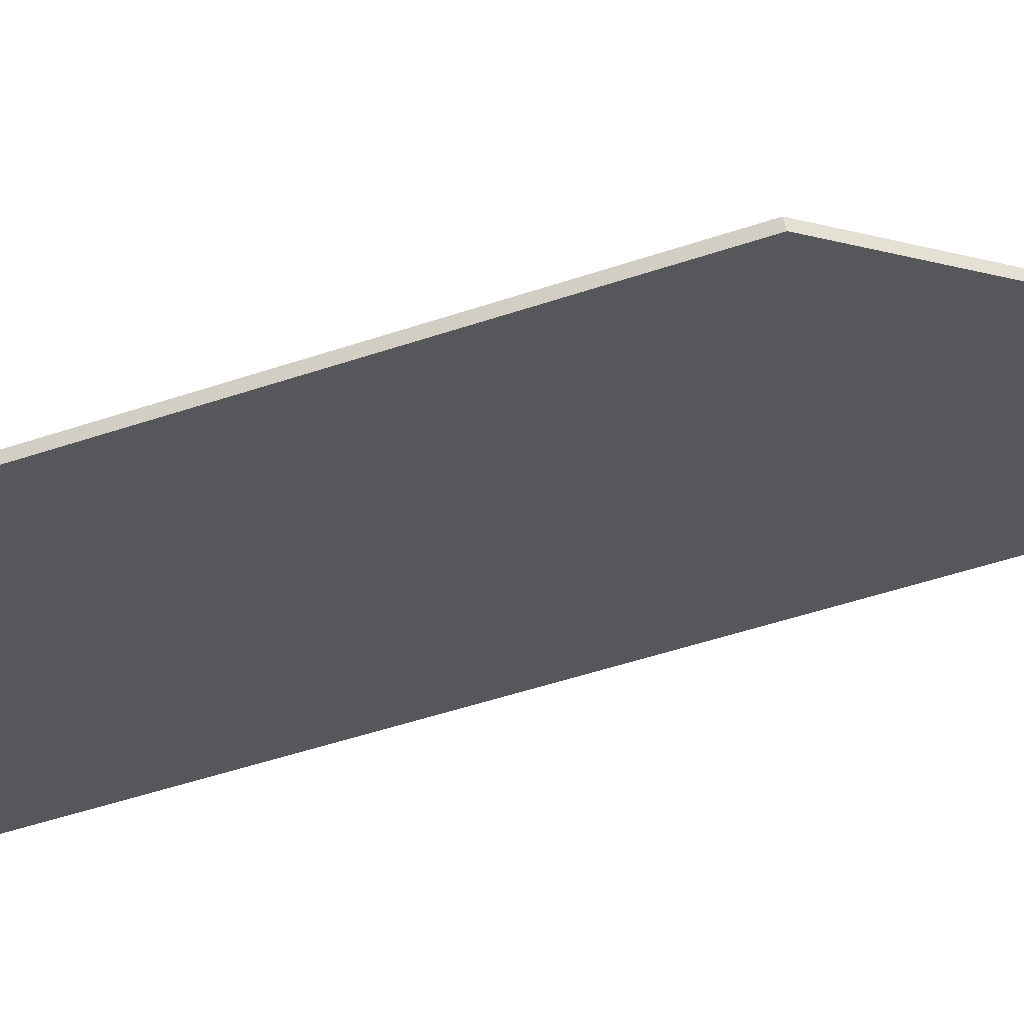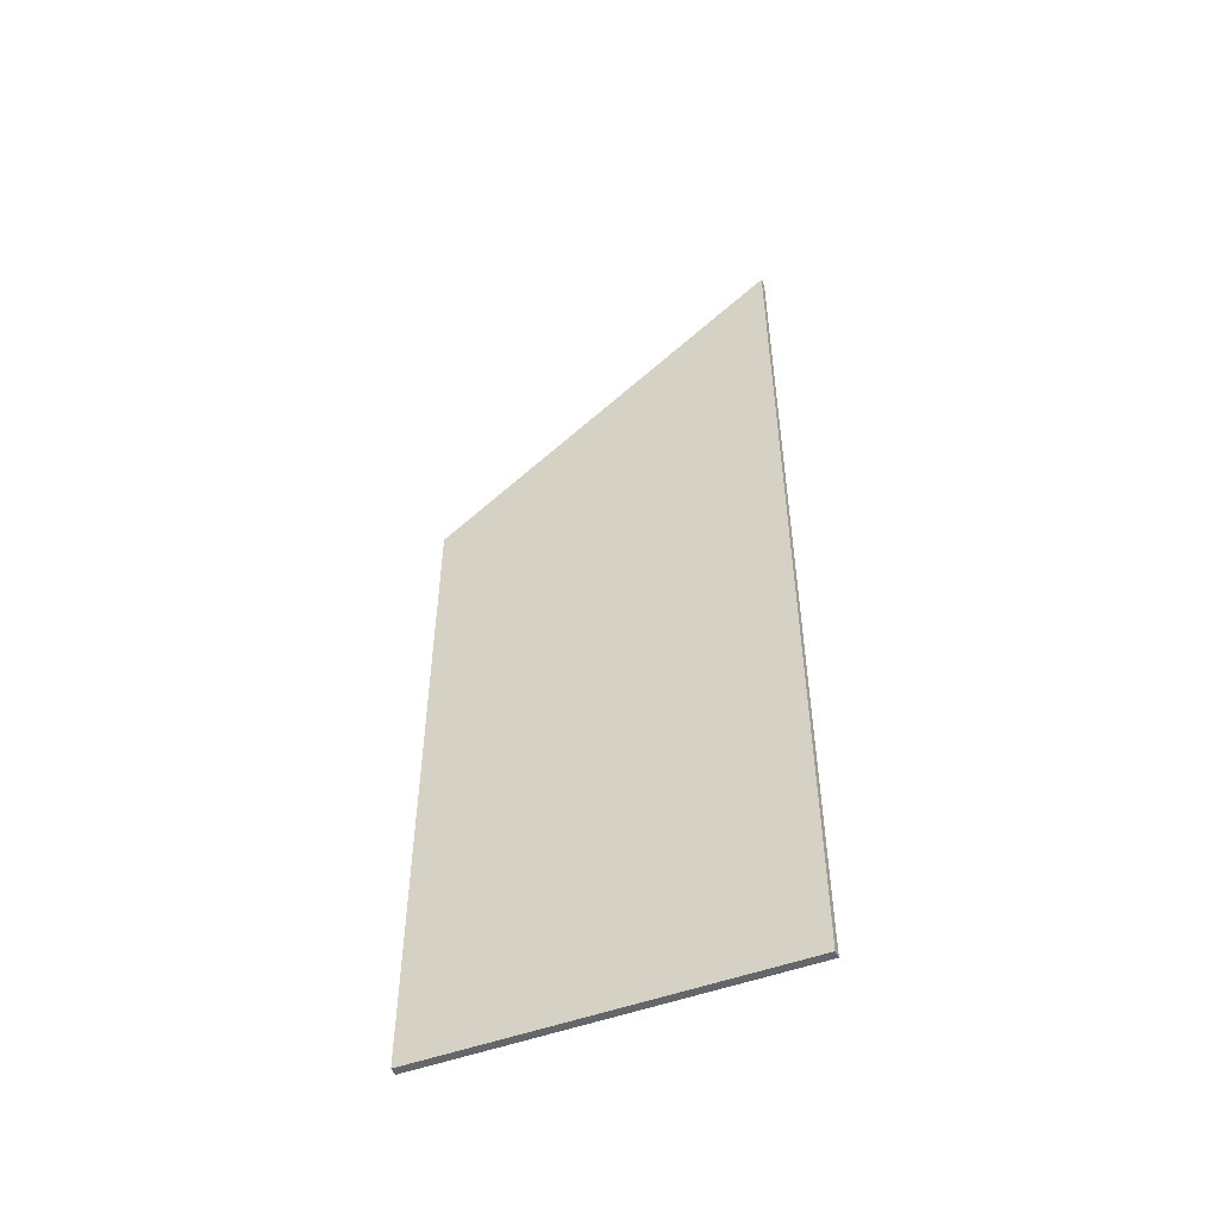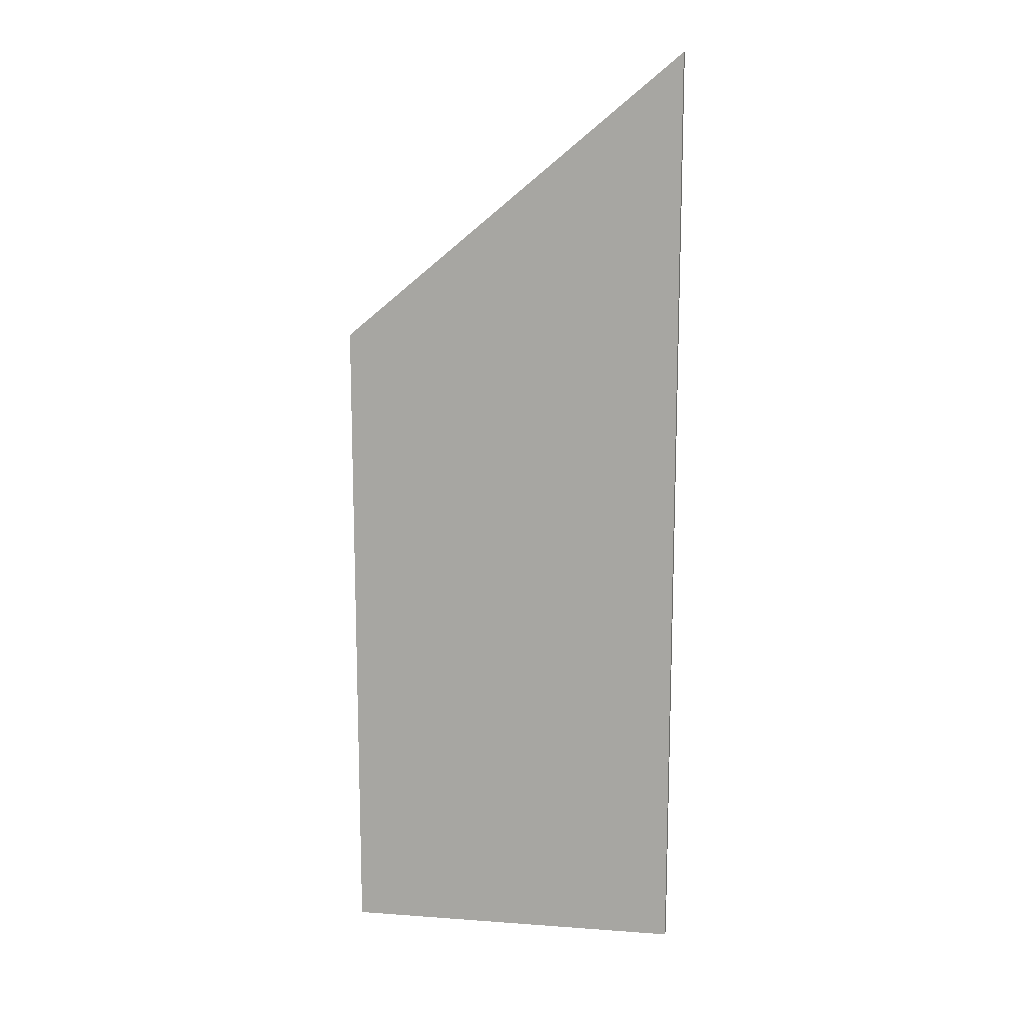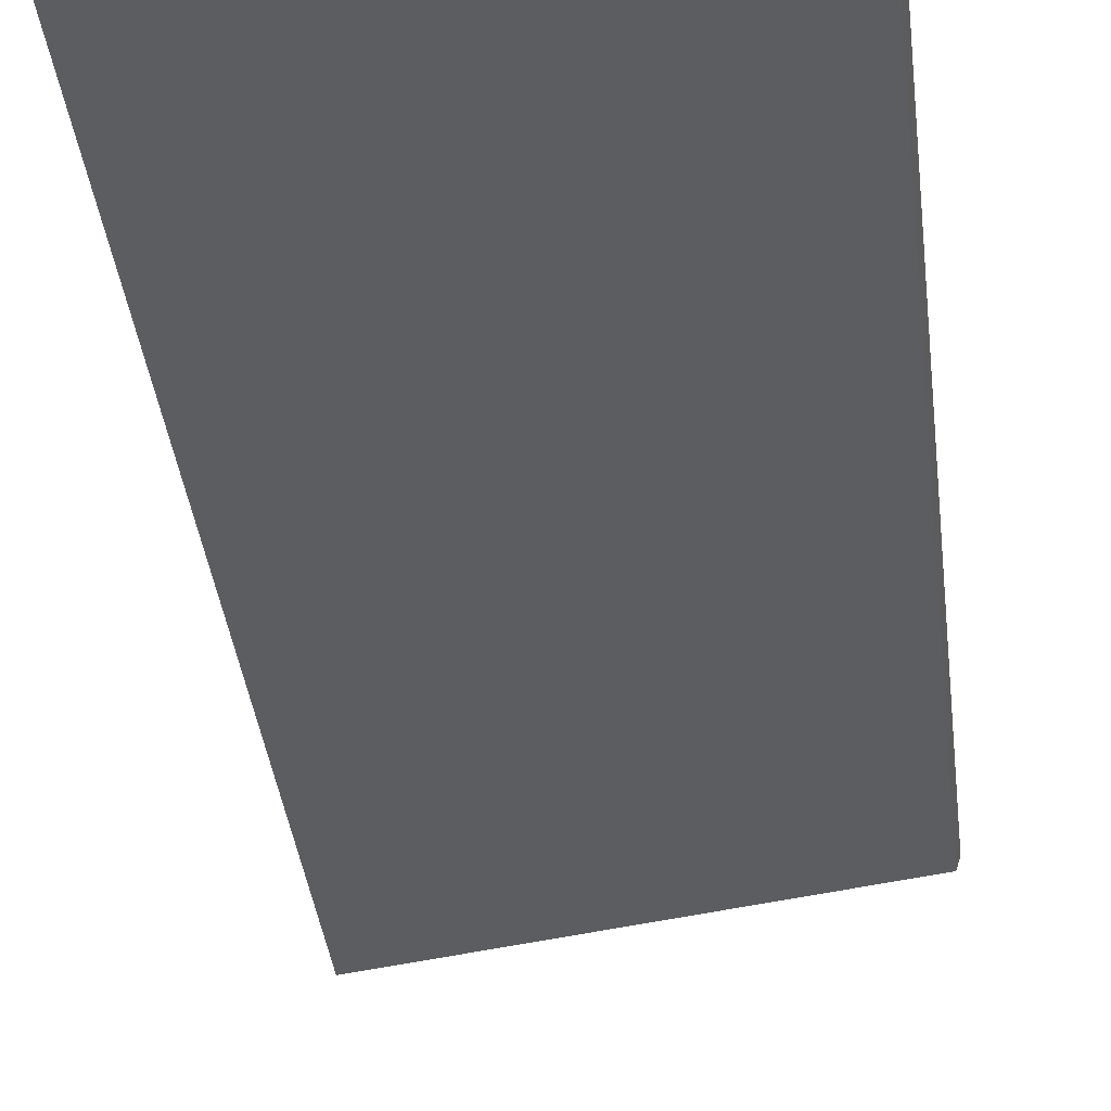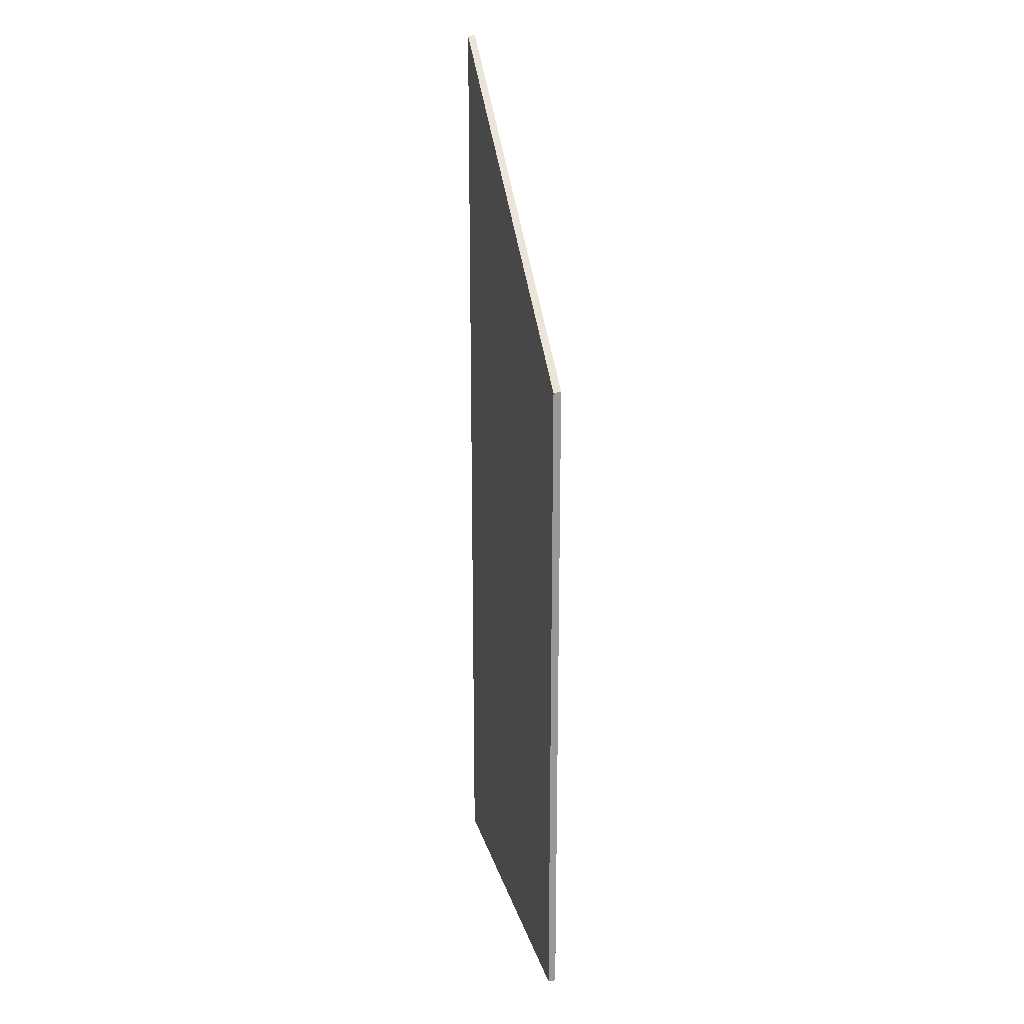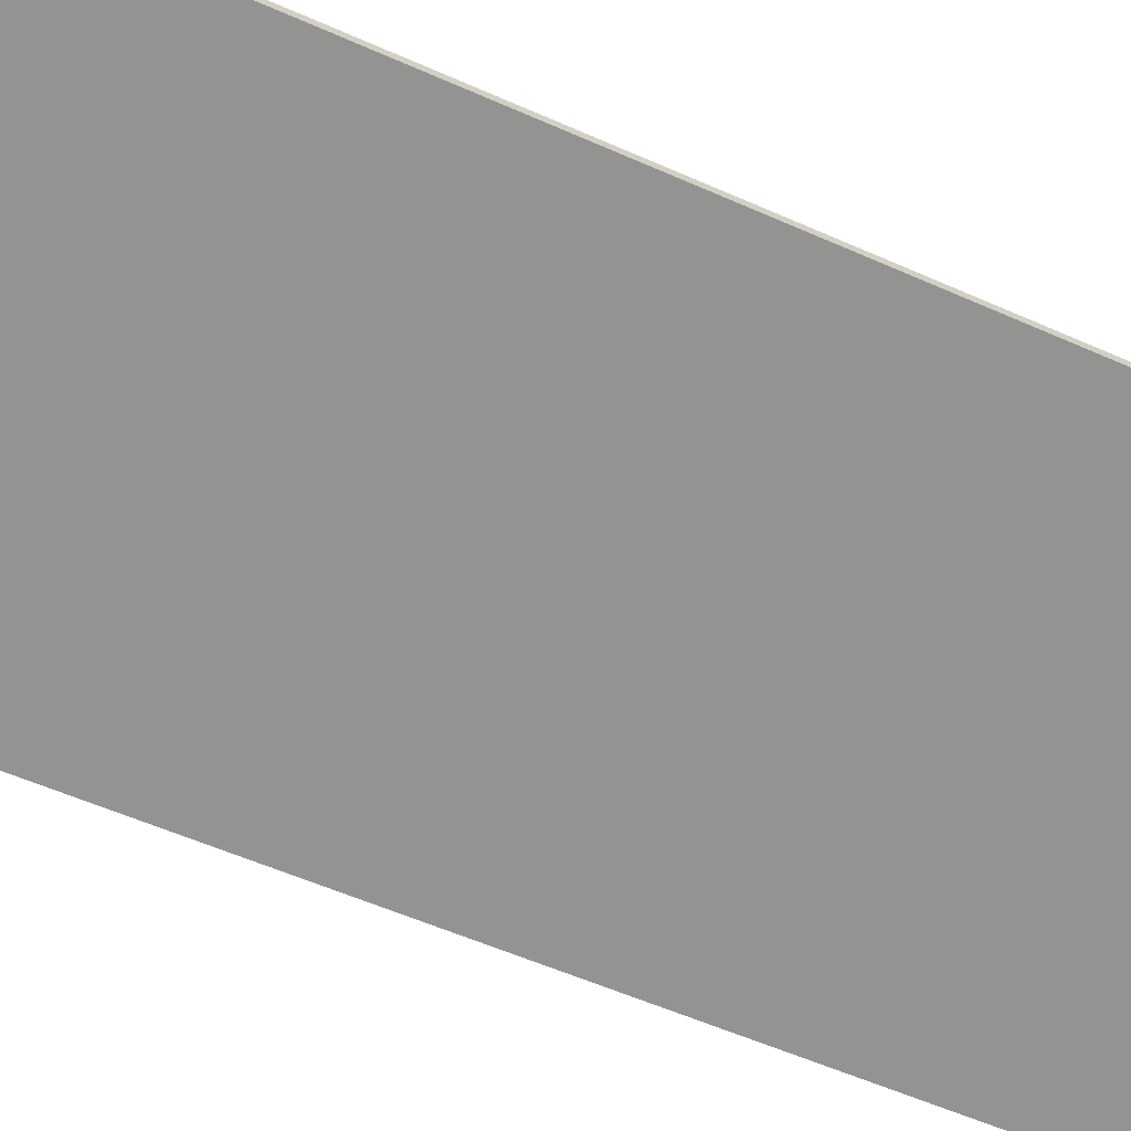
<metadata>
{"format":"obj","ext":"obj","renderer":"f3d","projection":"perspective","resolution":1024,"background":"white","views":[{"elev":-46.5,"azim":111.4,"up":"+Z"},{"elev":-51.9,"azim":-139.3,"up":"+Y"},{"elev":13.8,"azim":-151.5,"up":"+Y"},{"elev":-32.6,"azim":5.9,"up":"+Z"},{"elev":21.2,"azim":94.9,"up":"+Y"},{"elev":-48.9,"azim":-117.2,"up":"+Z"}]}
</metadata>
<code>
v 0.2564 -0.117 1.121
v 0.2564 0.001814 1.121
v 0.2562 0.001856 1.12
v 0.2562 -0.117 1.12
v 0.2969 -0.03429 1.106
v 0.2969 -0.117 1.106
v 0.2562 -0.117 1.12
v 0.2562 0.001856 1.12
v 0.2562 -0.117 1.12
v 0.2969 -0.117 1.106
v 0.2972 -0.117 1.107
v 0.2564 -0.117 1.121
v 0.2564 0.001814 1.121
v 0.2564 -0.117 1.121
v 0.2972 -0.117 1.107
v 0.2972 -0.03438 1.107
v 0.2972 -0.03438 1.107
v 0.2969 -0.03429 1.106
v 0.2562 0.001856 1.12
v 0.2564 0.001814 1.121
v 0.2969 -0.03429 1.106
v 0.2972 -0.03438 1.107
v 0.2972 -0.117 1.107
v 0.2969 -0.117 1.106
f 1 2 3
f 1 3 4
f 5 6 7
f 5 7 8
f 9 10 11
f 9 11 12
f 13 14 15
f 13 15 16
f 17 18 19
f 17 19 20
f 21 22 23
f 21 23 24

</code>
